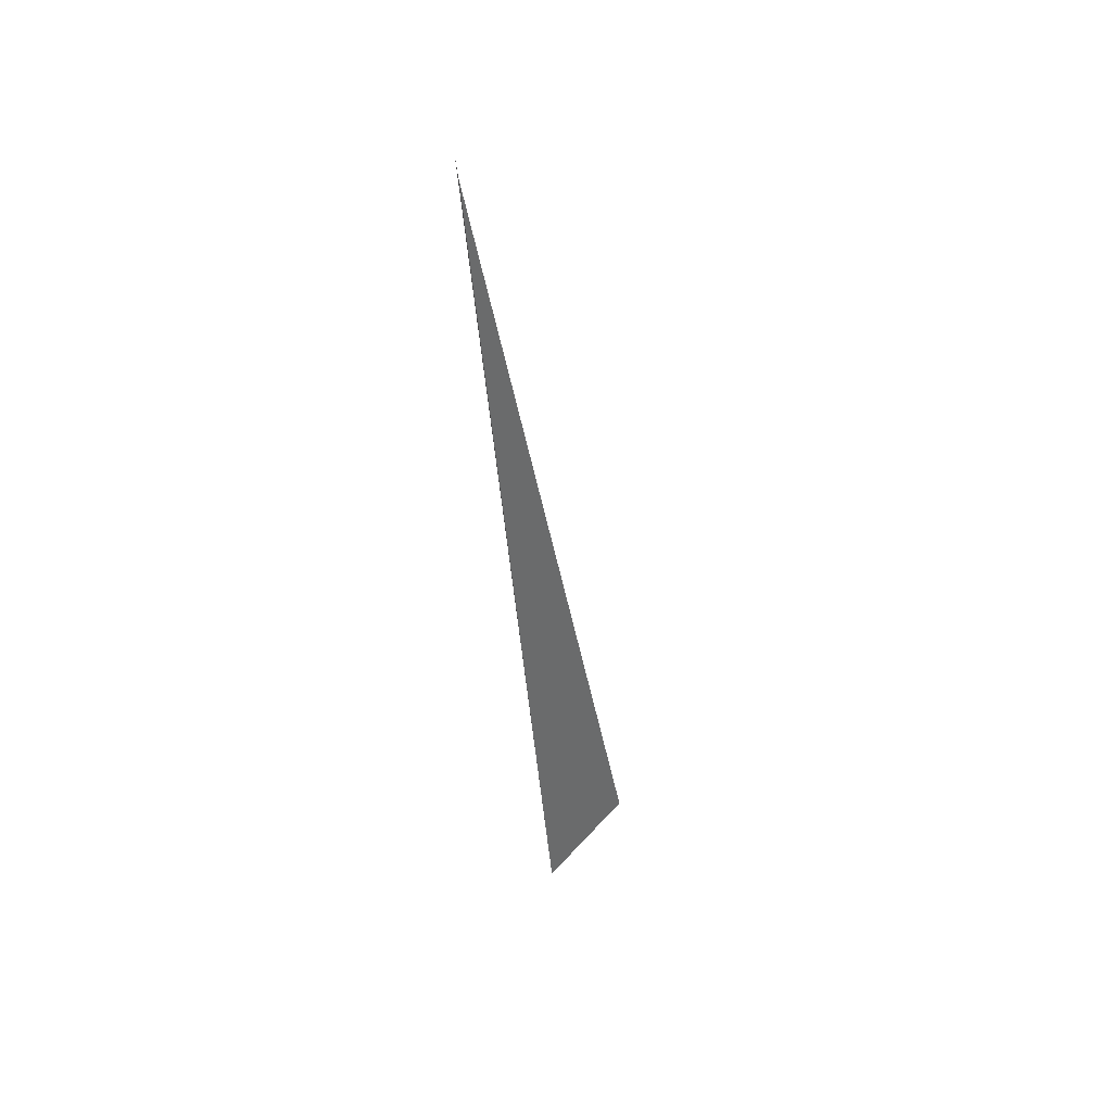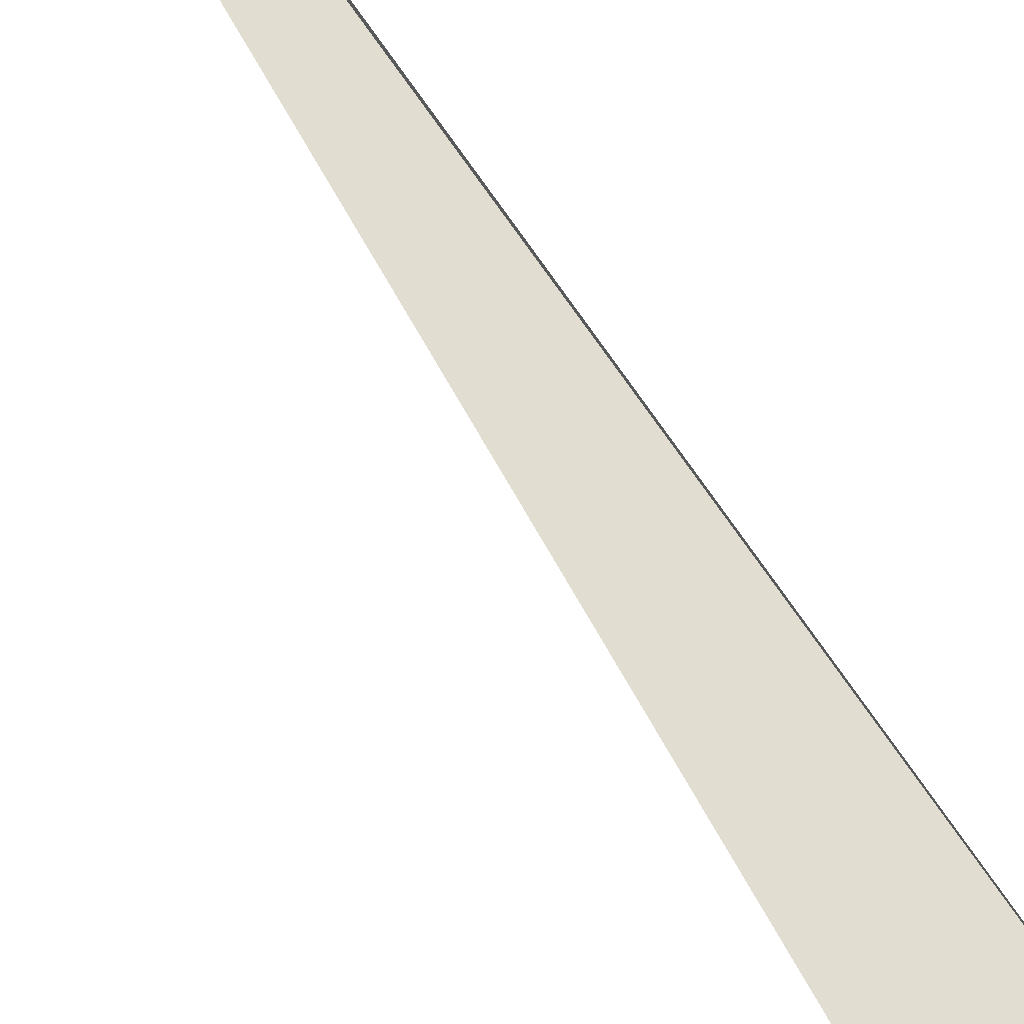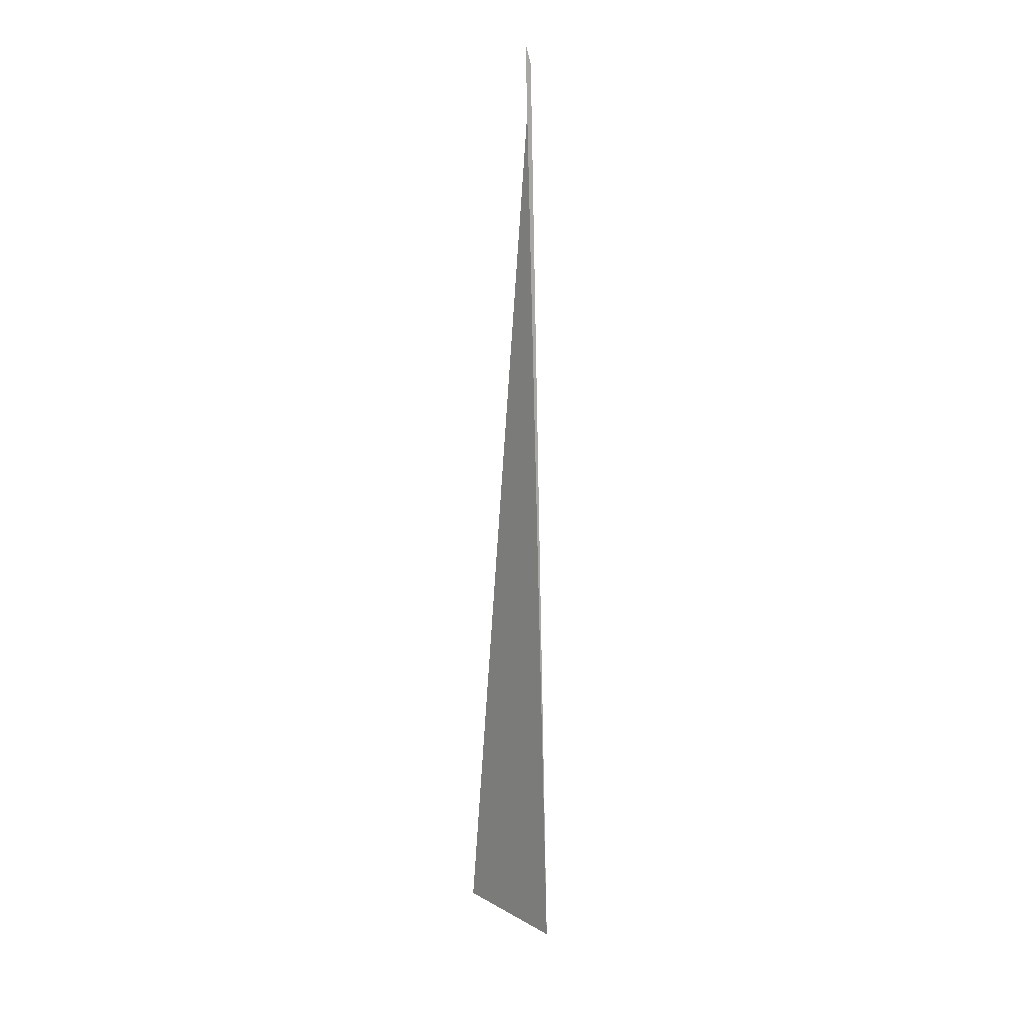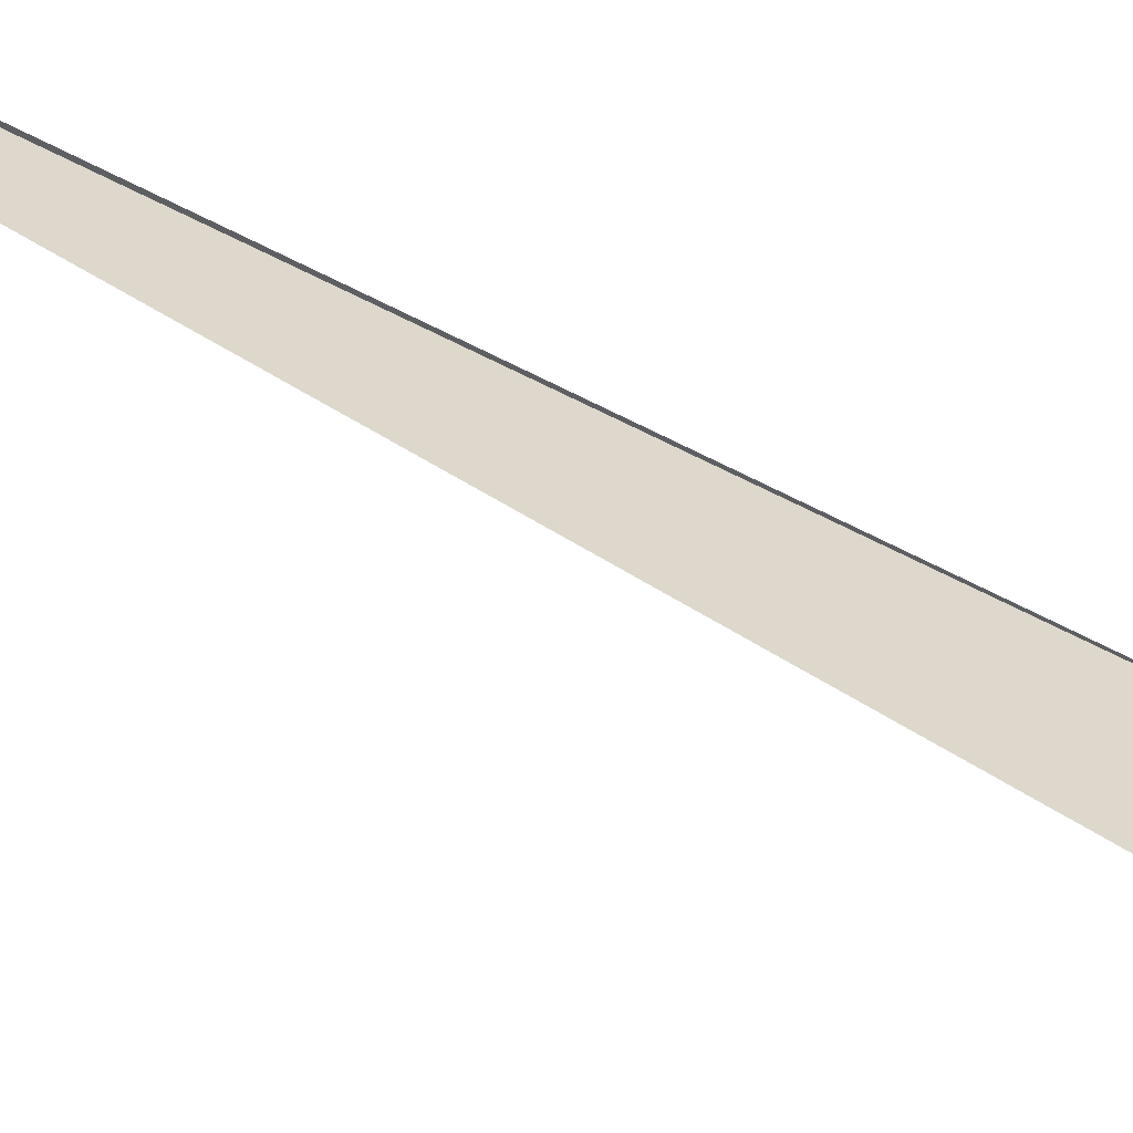
<metadata>
{"format":"obj","ext":"obj","renderer":"f3d","projection":"perspective","resolution":1024,"background":"white","views":[{"elev":45.6,"azim":168.8,"up":"+Y"},{"elev":66.8,"azim":-38.2,"up":"+Z"},{"elev":11.8,"azim":84.9,"up":"+Y"},{"elev":63.5,"azim":-66.9,"up":"+Z"}]}
</metadata>
<code>
v 216.3 186.2 60.36
v 216.3 186.2 60.36
v 216.3 186.2 60.35
v 216.2 184.1 60.29
v 215.9 184.1 60.45
v 216.1 183.5 60.47
v 218.3 190.2 60.12
v 219.6 192.1 60
v 219.4 190.1 59.37
v 219.2 188 59.05
v 217.3 188.2 60.24
v 219.1 185.9 58.9
v 218.9 183.9 58.99
v 216.7 182 60.51
v 218.8 181.8 59.47
v 218.7 180.2 60.5
v 219.7 192.2 59.99
v 222.5 194.1 59.82
v 222.4 192 58.81
v 222.2 189.9 58.45
v 222 187.8 58.34
v 221.9 185.7 58.35
v 221.7 183.6 58.51
v 221.6 181.6 58.94
v 220 179.6 60.48
v 221.5 179.5 60.09
v 221.5 179.2 60.44
v 222.8 194.1 59.81
v 225.4 194.5 59.69
v 225.3 193.9 59.22
v 225.2 191.8 58.4
v 225 189.7 58.13
v 224.8 187.6 58.09
v 224.7 185.5 58.17
v 224.6 183.4 58.37
v 224.4 181.4 58.82
v 224.3 179.3 59.98
v 224.3 179 60.34
v 228.2 193.8 59.62
v 228.2 193.7 59.58
v 228 191.6 58.52
v 227.8 189.5 58.16
v 227.7 187.4 58.11
v 227.5 185.3 58.25
v 227.4 183.2 58.52
v 227.3 181.2 59.08
v 226 179.2 60.27
v 227.2 179.5 60.21
v 228.3 193.7 59.61
v 230.9 191.8 59.59
v 230.8 191.4 59.32
v 230.7 189.3 58.63
v 230.5 187.2 58.55
v 230.4 185.1 58.81
v 230.2 183.1 59.28
v 229.9 181 60.05
v 230.1 181.3 60.03
v 231.4 191.4 59.59
v 232.8 189.2 59.62
v 233 187.1 59.7
v 232.2 185 59.81
v 231.3 183 59.92
v 213.5 188.7 64.89
v 213.9 190.6 64.8
v 213.8 188.6 64.02
v 213.6 186.5 63.73
v 213.2 186.6 64.98
v 213.5 184.5 64.02
v 213.2 184.5 65.07
v 213.4 182.7 65.13
v 216.1 192.7 64.64
v 217 193.3 64.58
v 216.9 192.6 63.68
v 216.7 190.4 62.12
v 214 190.7 64.79
v 216.5 188.3 61.23
v 216 182.1 61.38
v 213.5 182.4 65.14
v 216 180.1 64.33
v 215.4 180.2 65.16
v 216 179.7 65.15
v 219.2 194.6 64.45
v 219.9 194.9 64.41
v 219.9 194.5 63.52
v 219.6 192.3 60.16
v 218.7 179.8 61.3
v 218.7 178.2 65.11
v 222.8 195.7 64.27
v 222.6 194.1 59.98
v 221.5 177.6 64.82
v 220.8 177.7 65.05
v 221.5 177.5 65.03
v 225.6 195.4 64.18
v 222.1 177.6 65.01
v 224.4 177.8 64.91
v 228.2 193.8 60.75
v 228.1 193.9 64.14
v 228.3 193.7 64.14
v 227.3 179.3 64.29
v 227.3 179.3 64.74
v 230.9 191.5 60.83
v 229.8 191.7 64.16
v 230.9 189.7 64.2
v 229.1 181.3 64.6
v 230.4 183 64.48
v 227.4 179.3 64.74
v 231 189.5 64.2
v 231.4 187.4 64.27
v 231.3 185.3 64.36
v 230.6 183.3 64.46
v 213.8 188.7 65.6
v 213.7 186.6 65.9
v 213.5 184.5 65.82
v 217 192.7 65.31
v 216.9 190.6 66.76
v 216.7 188.6 67.48
v 216.6 186.5 67.83
v 216.4 184.4 68.01
v 216.3 182.3 67.99
v 216.1 180.2 66.59
v 219.9 194.5 65
v 219.9 192.5 67.27
v 219.8 190.5 69.11
v 219.8 190.5 69.11
v 218.7 188.5 69.23
v 218.2 186.4 69.33
v 217.8 184.4 69.43
v 217.4 182.3 69.52
v 217.2 180.2 69.61
v 217.7 178.1 69.68
v 218.7 177.9 66.19
v 218.7 176.1 69.72
v 222.8 194.4 66.83
v 221.8 192.5 68.96
v 222.8 193.2 68.89
v 221.5 175.7 67.88
v 218.9 175.9 69.72
v 221.4 174.1 69.69
v 224.7 194.3 68.78
v 225.8 194.9 68.72
v 224.4 177.4 65.43
v 224.3 175.4 67.57
v 224 173.4 69.62
v 224.2 173.4 69.58
v 224.2 173.4 69.62
v 228.4 193.9 64.38
v 228.7 195.9 68.57
v 227.2 177.3 66.61
v 227.1 175.3 68.07
v 224.4 173.4 69.61
v 227.1 173.7 69.5
v 230.1 196.1 68.51
v 231.5 196.1 68.45
v 231.5 195.9 68.16
v 231.3 193.8 66.15
v 231.1 191.6 65.06
v 230.3 181.2 65.63
v 230.2 179.2 66.93
v 230.1 177.1 68.14
v 229.8 175.1 69.34
v 230 175.3 69.32
v 233.4 195.8 68.39
v 234.3 195.6 68.37
v 234.1 193.6 66.83
v 233.9 191.5 66.18
v 233.8 189.4 65.82
v 233.6 187.3 65.73
v 233.5 185.2 65.93
v 233.3 183.1 66.53
v 233.2 181.1 67.7
v 232.8 179.1 69.07
v 233.1 179.4 69.04
v 231.4 177.1 69.2
v 237.1 194.4 68.31
v 237 193.4 67.55
v 236.8 191.3 66.86
v 236.6 189.2 66.65
v 236.5 187.1 66.72
v 236.3 185.1 67.1
v 236.2 183 68.05
v 234.9 181 68.92
v 236.2 182.1 68.83
v 238.7 193.3 68.29
v 239.7 192 68.31
v 239.6 191.1 67.98
v 239.5 189.1 67.76
v 239.3 187 67.94
v 239.1 184.9 68.6
v 239.2 185 68.6
v 237.3 183 68.75
v 240.1 191.1 68.32
v 240.4 189 68.4
v 240.1 186.9 68.49
v 216.7 186.7 73.9
v 216.8 187 73.89
v 216.8 186.7 73.6
v 216.6 184.6 72.69
v 216 184.7 74.01
v 216.5 182.6 73.8
v 216.4 182.6 74.08
v 216.5 182.5 74.08
v 219.5 190.7 73.64
v 220 191.2 73.61
v 218 188.7 73.77
v 219.2 180.2 73.31
v 219.2 180.6 74.05
v 218.9 178.1 70.92
v 221.6 192.7 73.49
v 223 194 73.38
v 221.2 180.1 73.99
v 222 180 73.97
v 221.8 177.9 71.94
v 221.6 175.8 70.87
v 225.6 196.6 73.18
v 226.1 197 73.15
v 226 196.5 72.27
v 223.7 194.6 73.33
v 222.9 180 73.93
v 224.8 179.8 73.55
v 224.9 180.1 73.85
v 224.6 177.7 71.92
v 224.4 175.6 71.03
v 224.2 173.4 69.65
v 228.1 198.5 73.02
v 229 199.1 72.96
v 229 198.4 72.11
v 228.7 196.2 69
v 227.8 181.1 73.71
v 227.6 179.6 72.41
v 227.4 177.5 71.35
v 227.2 175.4 70.56
v 231.8 200.3 72.8
v 232 200.4 72.79
v 232 200.3 72.69
v 231.7 198.1 70.72
v 228.8 181.7 73.65
v 230.6 181.5 72.36
v 230.7 182.8 73.53
v 230.4 179.3 71.04
v 230.2 177.2 70.18
v 234.8 201 72.66
v 234.7 200.1 71.75
v 234.5 197.9 70.36
v 234.3 195.7 68.49
v 231.8 183.5 73.46
v 233.5 183.4 71.95
v 233.7 185 73.33
v 233.3 181.2 70.35
v 237.7 201.3 72.54
v 237.6 199.8 71.3
v 237.4 197.7 70.37
v 237.2 195.6 69.3
v 236.1 187.4 73.15
v 236.7 187.4 72.51
v 236.7 187.9 73.1
v 236.5 185.2 71.14
v 234.2 185.5 73.29
v 236.3 183.1 69.71
v 240.5 201.8 72.42
v 240.6 201.8 72.42
v 240.6 201.8 72.41
v 240.4 199.6 71.03
v 240.2 197.5 70.46
v 240 195.4 69.98
v 239.8 193.3 69.13
v 238.6 189.3 72.98
v 239.6 189.2 70.79
v 239.7 190.1 72.91
v 239.4 187 69.53
v 243.4 201.7 72.31
v 243.4 201.5 72.16
v 243.2 199.4 71
v 243 197.3 70.64
v 242.9 195.2 70.62
v 242.7 193.2 71.02
v 242.7 191.6 72.73
v 241.8 191.2 72.78
v 244.3 201.5 72.29
v 246.2 200.9 72.24
v 246 199.2 71.31
v 245.9 197.1 70.98
v 245.7 195 71.24
v 245.6 193 72.38
v 245.6 192.8 72.58
v 248.6 199.1 72.22
v 248.8 198.6 72.23
v 248.7 197 71.83
v 248.5 194.9 72.39
v 248.6 195 72.38
v 245.9 193 72.56
v 249.5 196.9 72.27
v 216.8 186.7 74
v 216.7 184.7 74.45
v 216.5 182.6 74.13
v 220 190.7 73.94
v 219.8 188.7 74.9
v 219.7 186.6 75.45
v 219.6 184.5 75.57
v 219.4 182.4 75.15
v 222.9 192.6 74.33
v 222.8 190.6 75.33
v 222.7 188.5 75.98
v 222.6 186.4 76.29
v 222.4 184.3 76.18
v 222.2 182.2 75.51
v 222 180.1 74.09
v 226 196.6 73.55
v 225.9 194.5 74.74
v 225.8 192.5 75.58
v 225.7 190.4 76.32
v 225.6 188.3 76.93
v 225.4 186.2 76.98
v 225.2 184.1 76.4
v 225 182 75.33
v 229 198.4 73.71
v 228.9 196.4 75.24
v 228.8 194.4 76.05
v 228.7 192.3 76.61
v 228.5 190.2 77.18
v 228.4 188.2 77.44
v 228.2 186 76.87
v 228 183.9 75.78
v 227.8 181.8 74.29
v 232 200.3 72.94
v 231.9 198.3 75.53
v 231.8 196.3 77.11
v 231.5 194.2 77.58
v 231.7 194.9 77.54
v 231.5 192.1 77.66
v 231.5 192.1 77.66
v 231.4 190 77.38
v 231.2 187.9 76.81
v 231 185.8 75.74
v 230.8 183.7 74.3
v 234.9 200.2 74.84
v 234.2 198.2 77.32
v 234.8 198.7 77.28
v 232.4 196.3 77.47
v 234.4 191.9 77.56
v 234.2 189.8 76.27
v 234 187.7 75.14
v 233.8 185.5 73.77
v 236.8 200.1 77.15
v 237.8 200.7 77.09
v 234.4 191.9 77.56
v 237.1 191.7 76.49
v 237.2 192.5 77.43
v 236.9 189.5 74.51
v 240.1 202 76.95
v 240.8 202.3 76.91
v 240.1 192.8 77.31
v 239.9 191.4 74.85
v 243.7 203.1 76.77
v 242.9 193.1 77.19
v 246.2 201.4 73.25
v 246.5 202.9 76.67
v 244 193.3 77.15
v 245.7 193.1 73.63
v 245.8 193.7 77.06
v 249.2 201.8 76.62
v 249.2 201.3 75.7
v 248.9 199.1 72.51
v 248.6 194.9 72.51
v 248.7 194.1 76.94
v 250.1 201.3 76.6
v 251.9 200 76.58
v 251.8 199 75.34
v 251.6 196.9 74.56
v 251.5 194.8 76.24
v 251.5 194.6 76.81
v 253.5 198.9 76.57
v 254.6 197 76.6
v 254.5 196.7 76.52
v 252.3 194.8 76.77
v 254.5 196.6 76.62
v 254.7 196.7 76.61
v 231.7 194.2 77.71
v 231.5 192.1 77.66
v 234.8 198.2 77.68
v 234.7 196.1 78.49
v 234.5 194 78.42
v 234.4 191.9 77.58
v 237.8 200.1 77.77
v 237.7 198 79.02
v 237.5 196 79.31
v 237.4 193.9 78.61
v 240.8 202 77.43
v 240.7 199.9 79.43
v 240.6 197.9 80.66
v 240.4 195.8 80.69
v 240.2 193.7 78.85
v 243.6 201.8 78.86
v 243.6 199.8 81.32
v 242 197.8 81.57
v 243.6 199.7 81.44
v 242.2 195.7 81.64
v 243.2 195.1 81.63
v 243 193.4 78.2
v 246.5 201.7 79.91
v 243.8 199.8 81.43
v 246.5 200.9 81.28
v 246.1 195 81.53
v 249.3 201.4 79.42
v 249.3 201 81.17
v 247.6 195.3 81.46
v 248.9 195.2 80.24
v 249 195.9 81.38
v 252 199.2 80.34
v 251.6 199.2 81.15
v 251.8 197.1 79.93
v 250.8 197.2 81.26
v 251.6 194.9 77.42
v 254.5 196.7 76.74
v 243.5 197.8 82.13
v 243.3 195.7 81.96
v 246.4 199.6 82.03
v 246.3 197.6 82.36
v 246.1 195.5 81.85
v 249.2 199.4 81.92
v 249.1 197.4 81.98
g foo
f 1 1 1
f 2 3 4
f 3 4 5
g

</code>
